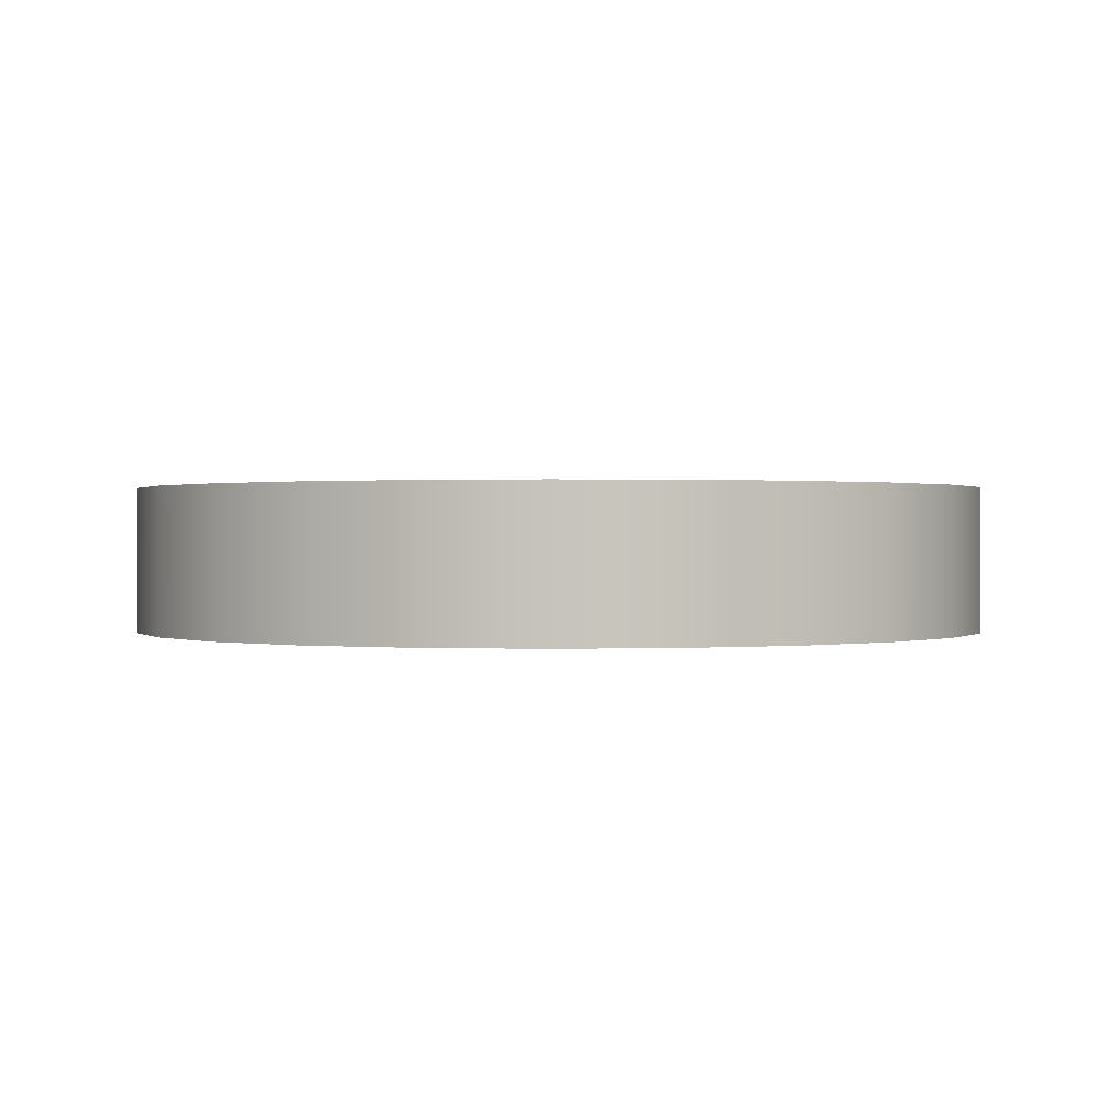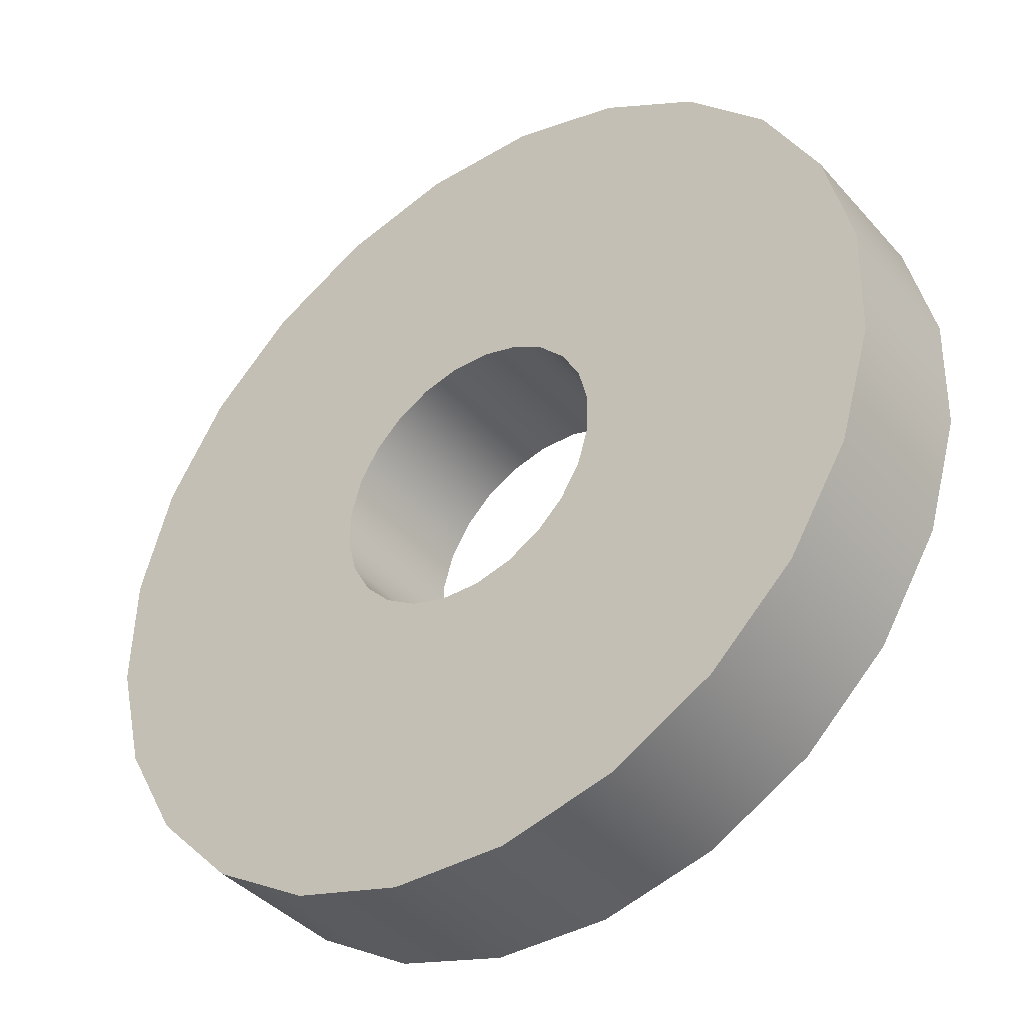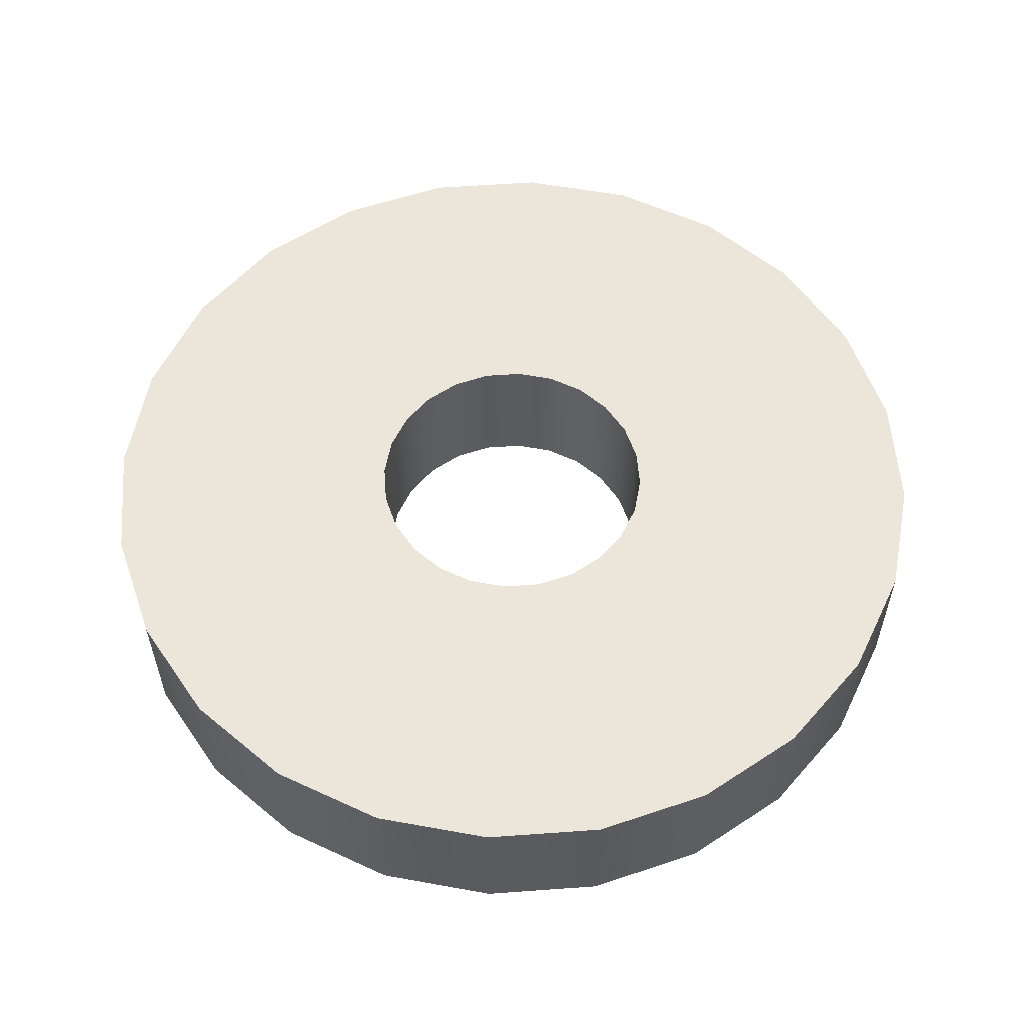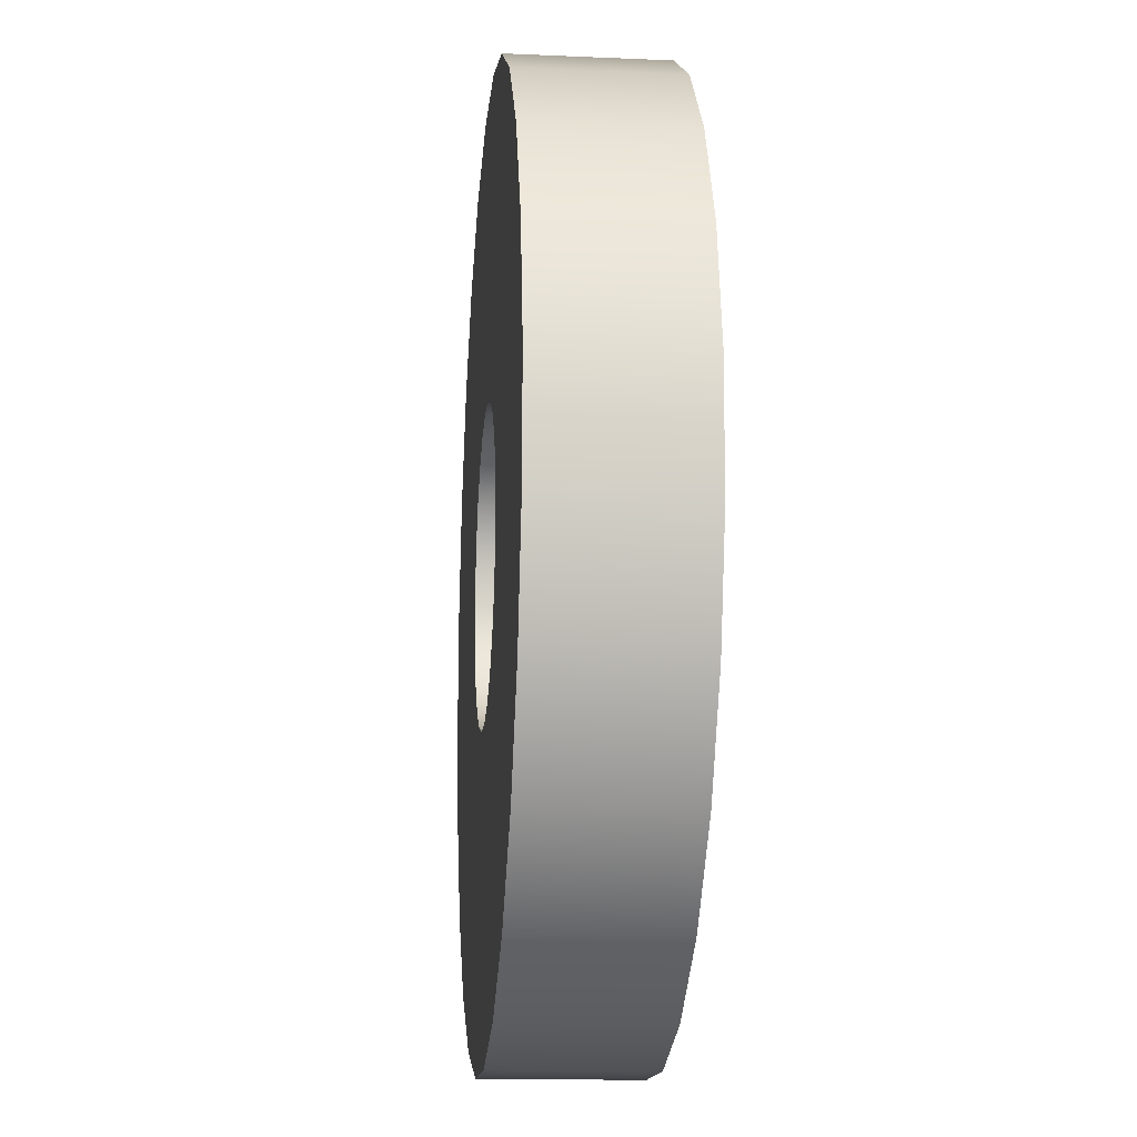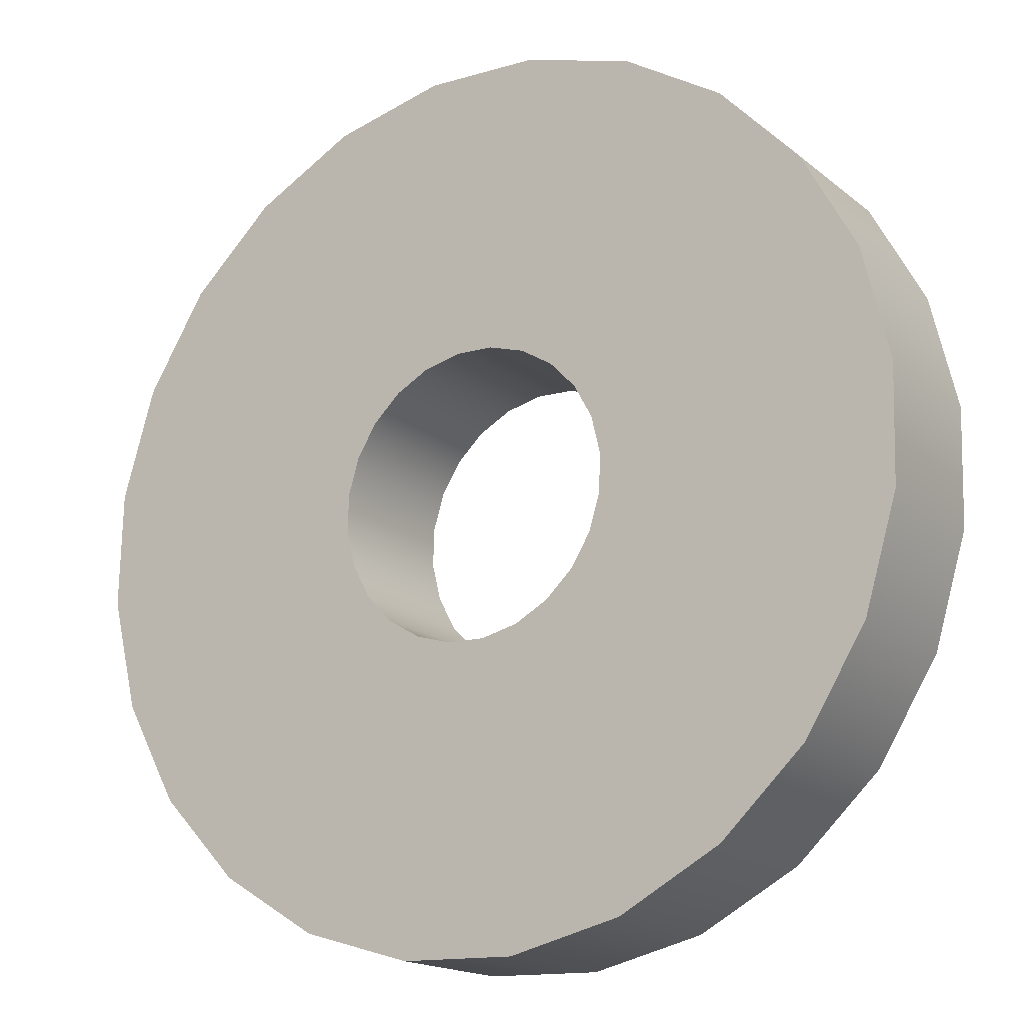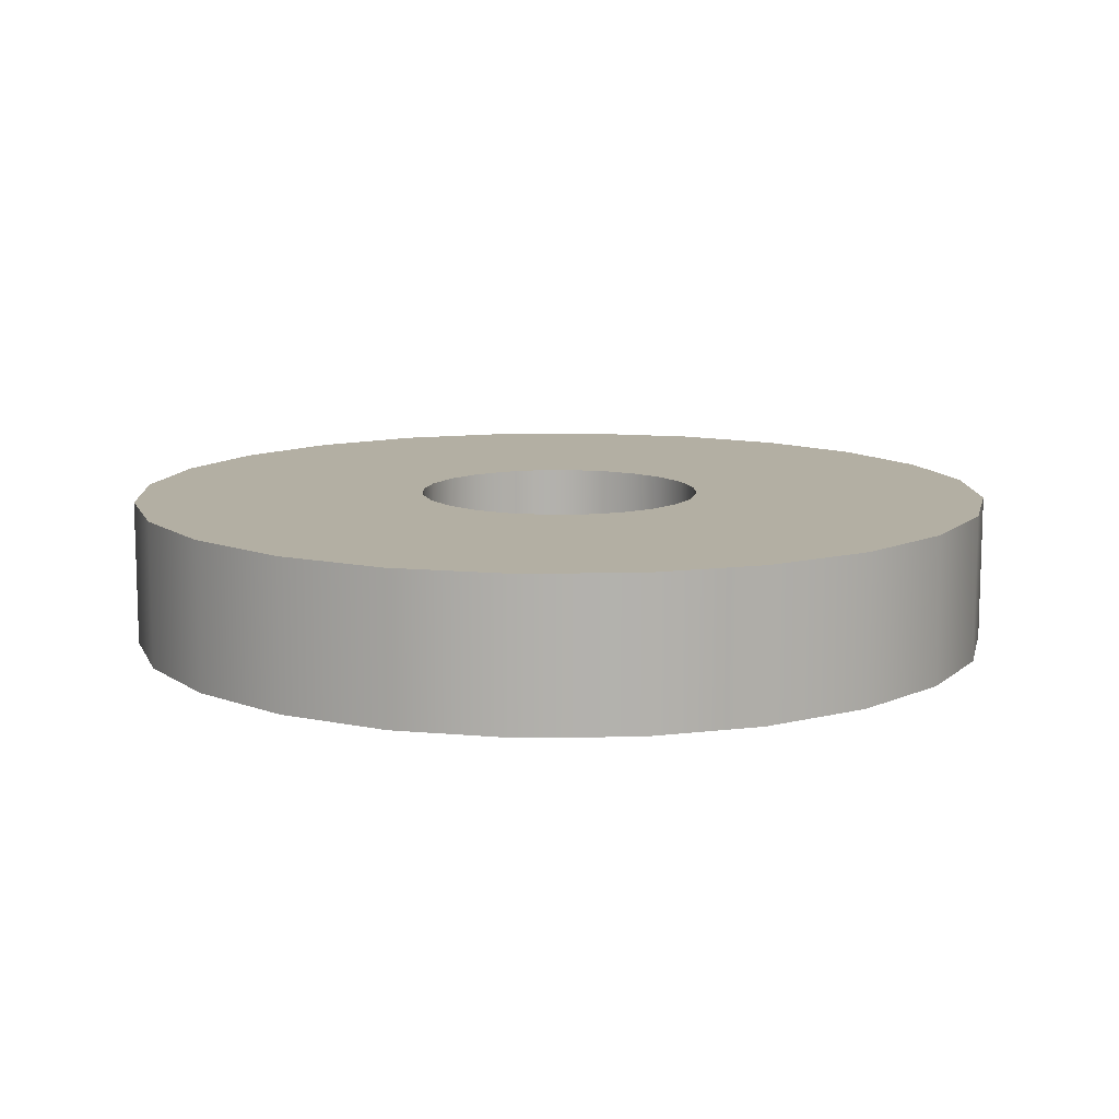
<metadata>
{"format":"obj","ext":"obj","renderer":"f3d","projection":"perspective","resolution":1024,"background":"white","views":[{"elev":0.5,"azim":-49.6,"up":"+Y"},{"elev":-40.5,"azim":37.2,"up":"+Z"},{"elev":57.1,"azim":-77.8,"up":"+Y"},{"elev":-15.5,"azim":84.8,"up":"+Z"},{"elev":-16.9,"azim":32.9,"up":"+Z"},{"elev":11.1,"azim":104.3,"up":"+Y"}]}
</metadata>
<code>
o Group4/mesh4/mesh4-geometry#mesh4-geometry
v -0.2894 0.01491 -0.01758
v -0.2903 0.02244 -0.01588
v -0.2903 0.01491 -0.01588
v -0.2894 0.02244 -0.01758
v -0.2908 0.02244 -0.014
v -0.2869 0.0149 -0.03556
v -0.2881 0.01491 -0.01898
v -0.2869 0.02244 -0.03556
v -0.2908 0.01491 -0.014
v -0.2881 0.02244 -0.01899
v -0.2907 0.02244 -0.01207
v -0.2926 0.02244 -0.03389
v -0.2967 0.01491 0.005066
v -0.281 0.0149 -0.03571
v -0.2864 0.01491 -0.01999
v -0.281 0.02244 -0.03572
v -0.2907 0.01491 -0.01207
v -0.2915 0.02245 0.00788
v -0.2926 0.0149 -0.03388
v -0.2915 0.01491 0.007883
v -0.2864 0.02244 -0.02
v -0.2902 0.02245 -0.01022
v -0.2967 0.02245 0.005064
v -0.301 0.01491 0.001003
v -0.2846 0.01491 -0.02054
v -0.2846 0.02244 -0.02055
v -0.2753 0.01491 -0.03434
v -0.2902 0.01491 -0.01021
v -0.2892 0.02245 -0.008568
v -0.2976 0.02244 -0.0308
v -0.2976 0.0149 -0.0308
v -0.301 0.02244 0.001001
v -0.2826 0.01491 -0.02059
v -0.2826 0.02245 -0.0206
v -0.2753 0.02244 -0.03434
v -0.2807 0.01491 -0.02014
v -0.2892 0.01491 -0.008565
v -0.2858 0.02245 0.009258
v -0.2858 0.01492 0.009261
v -0.3041 0.0149 -0.00403
v -0.2807 0.02245 -0.02014
v -0.2701 0.01491 -0.03152
v -0.279 0.01491 -0.01922
v -0.2878 0.02245 -0.007237
v -0.3017 0.02244 -0.02652
v -0.3017 0.0149 -0.02652
v -0.3041 0.02244 -0.004032
v -0.279 0.02245 -0.01922
v -0.2701 0.02245 -0.03152
v -0.2766 0.01491 -0.01624
v -0.2776 0.01491 -0.01789
v -0.2877 0.01491 -0.007234
v -0.2799 0.01492 0.009107
v -0.2861 0.02245 -0.006314
v -0.3057 0.0149 -0.00969
v -0.2776 0.02245 -0.01789
v -0.2766 0.02245 -0.01624
v -0.2658 0.01491 -0.02746
v -0.2761 0.01491 -0.01439
v -0.286 0.01491 -0.006312
v -0.2799 0.02246 0.009104
v -0.2822 0.01491 -0.005911
v -0.2842 0.02245 -0.005863
v -0.3045 0.02244 -0.02133
v -0.3045 0.0149 -0.02133
v -0.3057 0.02244 -0.009692
v -0.2761 0.02245 -0.01439
v -0.2658 0.02245 -0.02746
v -0.2742 0.01492 0.00743
v -0.276 0.01491 -0.01245
v -0.2842 0.01491 -0.00586
v -0.2822 0.02245 -0.005913
v -0.2804 0.01491 -0.00646
v -0.3059 0.0149 -0.01559
v -0.276 0.02245 -0.01246
v -0.2742 0.02246 0.007427
v -0.2627 0.02245 -0.02243
v -0.2692 0.01492 0.004346
v -0.2774 0.01491 -0.008873
v -0.2804 0.02245 -0.006463
v -0.2787 0.01491 -0.00747
v -0.3059 0.02244 -0.01559
v -0.2692 0.02246 0.004343
v -0.2627 0.01492 -0.02242
v -0.2651 0.02246 6.1e-05
v -0.2765 0.01491 -0.01057
v -0.2765 0.02245 -0.01057
v -0.2774 0.02245 -0.008876
v -0.2787 0.02245 -0.007473
v -0.2611 0.02246 -0.01677
v -0.2623 0.02246 -0.005126
v -0.2651 0.01492 6.4e-05
v -0.2611 0.01492 -0.01676
v -0.2623 0.01492 -0.005124
v -0.2609 0.02246 -0.01087
v -0.2609 0.01492 -0.01086
f 1 2 3
f 2 1 4
f 3 2 1
f 4 1 2
f 5 3 2
f 2 3 5
f 3 6 1
f 1 6 3
f 7 4 1
f 1 4 7
f 8 2 4
f 4 2 8
f 3 5 9
f 9 5 3
f 8 5 2
f 2 5 8
f 9 6 3
f 3 6 9
f 1 6 7
f 7 6 1
f 4 7 10
f 10 7 4
f 8 4 10
f 10 4 8
f 11 9 5
f 5 9 11
f 5 8 12
f 12 8 5
f 13 6 9
f 9 6 13
f 7 6 14
f 14 6 7
f 15 10 7
f 7 10 15
f 8 10 16
f 16 10 8
f 9 11 17
f 17 11 9
f 5 18 11
f 11 18 5
f 6 12 8
f 8 12 6
f 12 18 5
f 5 18 12
f 13 19 6
f 6 19 13
f 9 20 13
f 13 20 9
f 8 14 6
f 6 14 8
f 7 14 15
f 15 14 7
f 10 15 21
f 21 15 10
f 16 10 21
f 21 10 16
f 14 8 16
f 16 8 14
f 22 17 11
f 11 17 22
f 20 9 17
f 17 9 20
f 11 18 22
f 22 18 11
f 12 6 19
f 19 6 12
f 12 23 18
f 18 23 12
f 24 19 13
f 13 19 24
f 20 23 13
f 13 23 20
f 15 14 25
f 25 14 15
f 25 21 15
f 15 21 25
f 16 21 26
f 26 21 16
f 16 27 14
f 14 27 16
f 17 22 28
f 28 22 17
f 20 17 28
f 28 17 20
f 22 18 29
f 29 18 22
f 19 30 12
f 12 30 19
f 30 23 12
f 12 23 30
f 23 20 18
f 18 20 23
f 24 31 19
f 19 31 24
f 13 32 24
f 24 32 13
f 32 13 23
f 23 13 32
f 25 14 33
f 33 14 25
f 21 25 26
f 26 25 21
f 16 26 34
f 34 26 16
f 27 16 35
f 35 16 27
f 36 14 27
f 27 14 36
f 29 28 22
f 22 28 29
f 20 28 37
f 37 28 20
f 29 18 38
f 38 18 29
f 30 19 31
f 31 19 30
f 30 32 23
f 23 32 30
f 39 18 20
f 20 18 39
f 40 31 24
f 24 31 40
f 32 40 24
f 24 40 32
f 33 14 36
f 36 14 33
f 33 26 25
f 25 26 33
f 26 33 34
f 34 33 26
f 16 34 41
f 41 34 16
f 16 41 35
f 35 41 16
f 35 42 27
f 27 42 35
f 36 27 43
f 43 27 36
f 28 29 37
f 37 29 28
f 20 37 39
f 39 37 20
f 18 39 38
f 38 39 18
f 29 38 44
f 44 38 29
f 31 45 30
f 30 45 31
f 45 32 30
f 30 32 45
f 40 46 31
f 31 46 40
f 40 32 47
f 47 32 40
f 36 34 33
f 33 34 36
f 34 36 41
f 41 36 34
f 35 41 48
f 48 41 35
f 42 35 49
f 49 35 42
f 50 27 42
f 42 27 50
f 43 27 51
f 51 27 43
f 43 41 36
f 36 41 43
f 29 52 37
f 37 52 29
f 39 37 52
f 52 37 39
f 53 38 39
f 39 38 53
f 44 38 54
f 54 38 44
f 52 29 44
f 44 29 52
f 45 31 46
f 46 31 45
f 45 47 32
f 32 47 45
f 55 46 40
f 40 46 55
f 47 55 40
f 40 55 47
f 41 43 48
f 48 43 41
f 35 48 56
f 56 48 35
f 35 57 49
f 49 57 35
f 49 58 42
f 42 58 49
f 51 27 50
f 50 27 51
f 50 42 59
f 59 42 50
f 51 48 43
f 43 48 51
f 39 52 60
f 60 52 39
f 38 53 61
f 61 53 38
f 39 62 53
f 53 62 39
f 54 38 63
f 63 38 54
f 60 44 54
f 54 44 60
f 44 60 52
f 52 60 44
f 46 64 45
f 45 64 46
f 64 47 45
f 45 47 64
f 55 65 46
f 46 65 55
f 55 47 66
f 66 47 55
f 48 51 56
f 56 51 48
f 35 56 57
f 57 56 35
f 49 57 67
f 67 57 49
f 58 49 68
f 68 49 58
f 69 42 58
f 58 42 69
f 57 51 50
f 50 51 57
f 59 42 70
f 70 42 59
f 67 50 59
f 59 50 67
f 39 60 71
f 71 60 39
f 69 61 53
f 53 61 69
f 72 38 61
f 61 38 72
f 39 71 62
f 62 71 39
f 53 62 73
f 73 62 53
f 63 38 72
f 72 38 63
f 71 54 63
f 63 54 71
f 54 71 60
f 60 71 54
f 64 46 65
f 65 46 64
f 64 66 47
f 47 66 64
f 65 55 74
f 74 55 65
f 66 74 55
f 55 74 66
f 51 57 56
f 56 57 51
f 50 67 57
f 57 67 50
f 49 67 75
f 75 67 49
f 49 76 68
f 68 76 49
f 77 58 68
f 68 58 77
f 69 70 42
f 42 70 69
f 69 58 78
f 78 58 69
f 75 59 70
f 70 59 75
f 59 75 67
f 67 75 59
f 61 69 76
f 76 69 61
f 53 79 69
f 69 79 53
f 72 61 80
f 80 61 72
f 63 62 71
f 71 62 63
f 72 73 62
f 62 73 72
f 53 73 81
f 81 73 53
f 62 63 72
f 72 63 62
f 65 82 64
f 64 82 65
f 66 64 82
f 82 64 66
f 82 65 74
f 74 65 82
f 74 66 82
f 82 66 74
f 75 76 49
f 49 76 75
f 68 76 83
f 83 76 68
f 58 77 84
f 84 77 58
f 68 85 77
f 77 85 68
f 69 86 70
f 70 86 69
f 78 58 84
f 84 58 78
f 78 76 69
f 69 76 78
f 70 87 75
f 75 87 70
f 88 61 76
f 76 61 88
f 53 81 79
f 79 81 53
f 69 79 86
f 86 79 69
f 80 61 89
f 89 61 80
f 73 72 80
f 80 72 73
f 80 81 73
f 73 81 80
f 87 76 75
f 75 76 87
f 76 78 83
f 83 78 76
f 68 83 85
f 85 83 68
f 90 84 77
f 77 84 90
f 77 85 91
f 91 85 77
f 87 70 86
f 86 70 87
f 78 84 92
f 92 84 78
f 89 61 88
f 88 61 89
f 88 76 87
f 87 76 88
f 89 79 81
f 81 79 89
f 88 86 79
f 79 86 88
f 81 80 89
f 89 80 81
f 92 83 78
f 78 83 92
f 83 92 85
f 85 92 83
f 84 90 93
f 93 90 84
f 77 91 90
f 90 91 77
f 85 94 91
f 91 94 85
f 86 88 87
f 87 88 86
f 92 84 93
f 93 84 92
f 79 89 88
f 88 89 79
f 94 85 92
f 92 85 94
f 95 93 90
f 90 93 95
f 90 91 95
f 95 91 90
f 96 91 94
f 94 91 96
f 92 93 94
f 94 93 92
f 93 95 96
f 96 95 93
f 91 96 95
f 95 96 91
f 94 93 96
f 96 93 94

</code>
